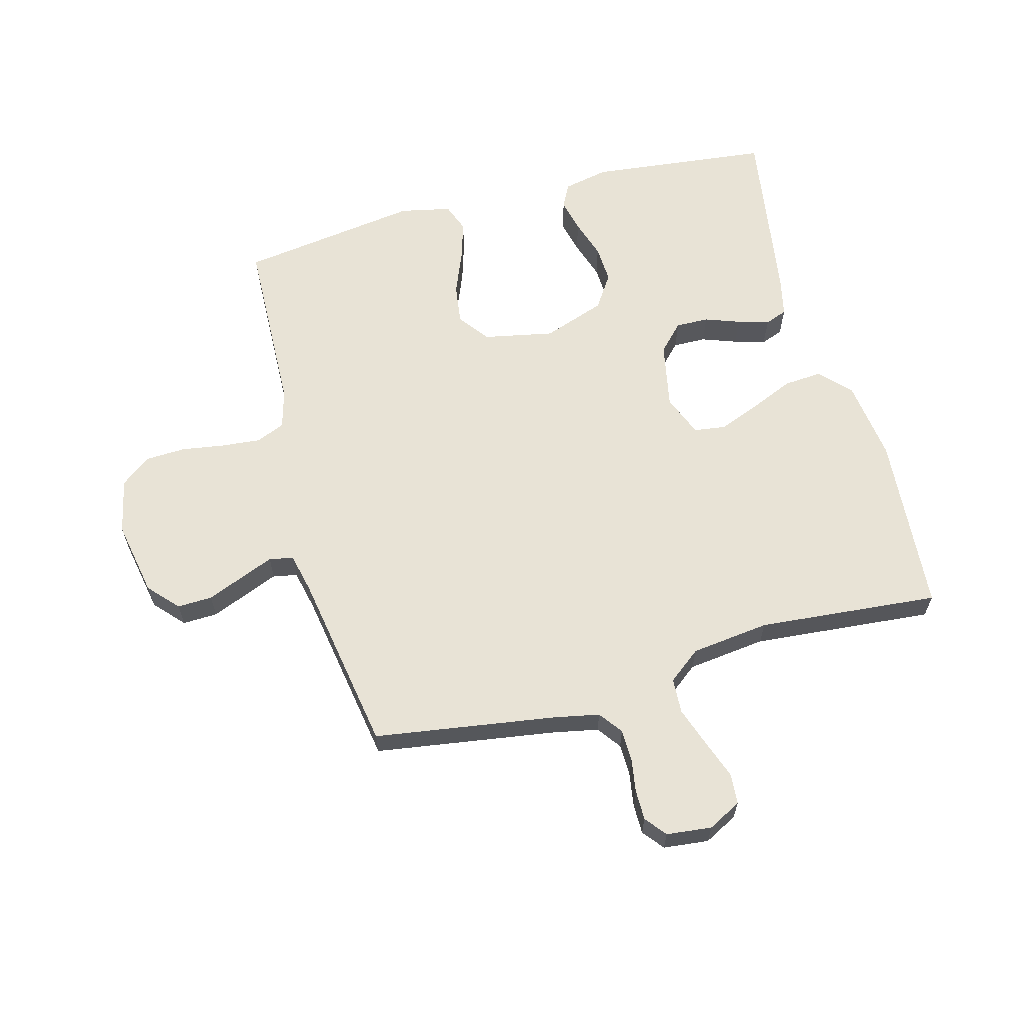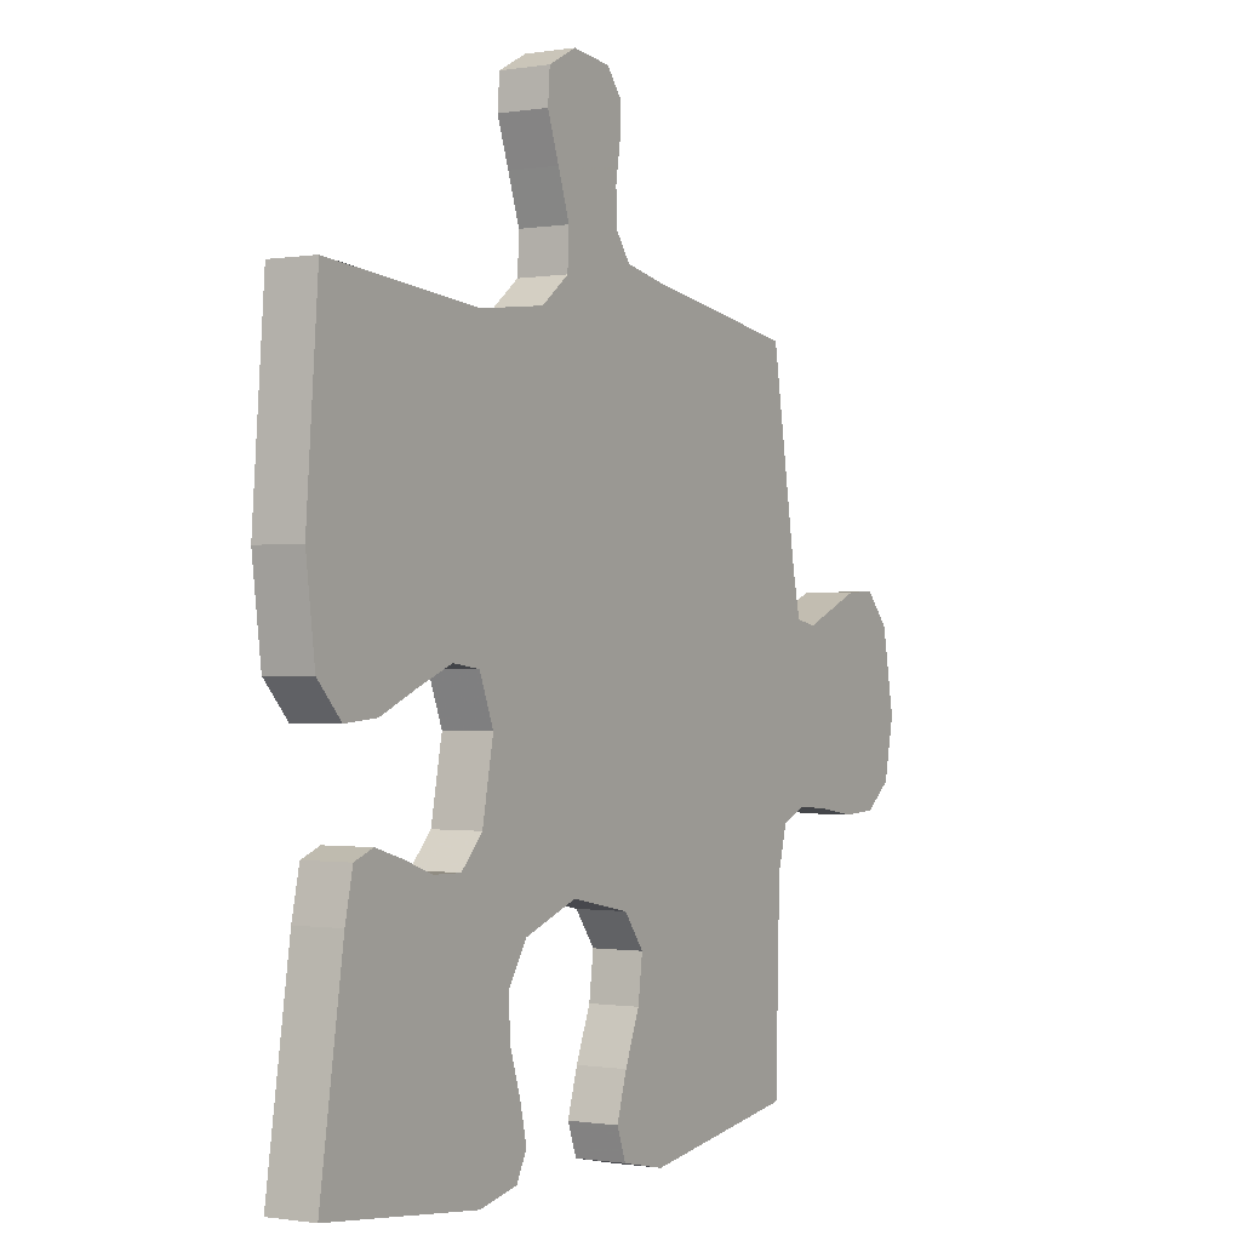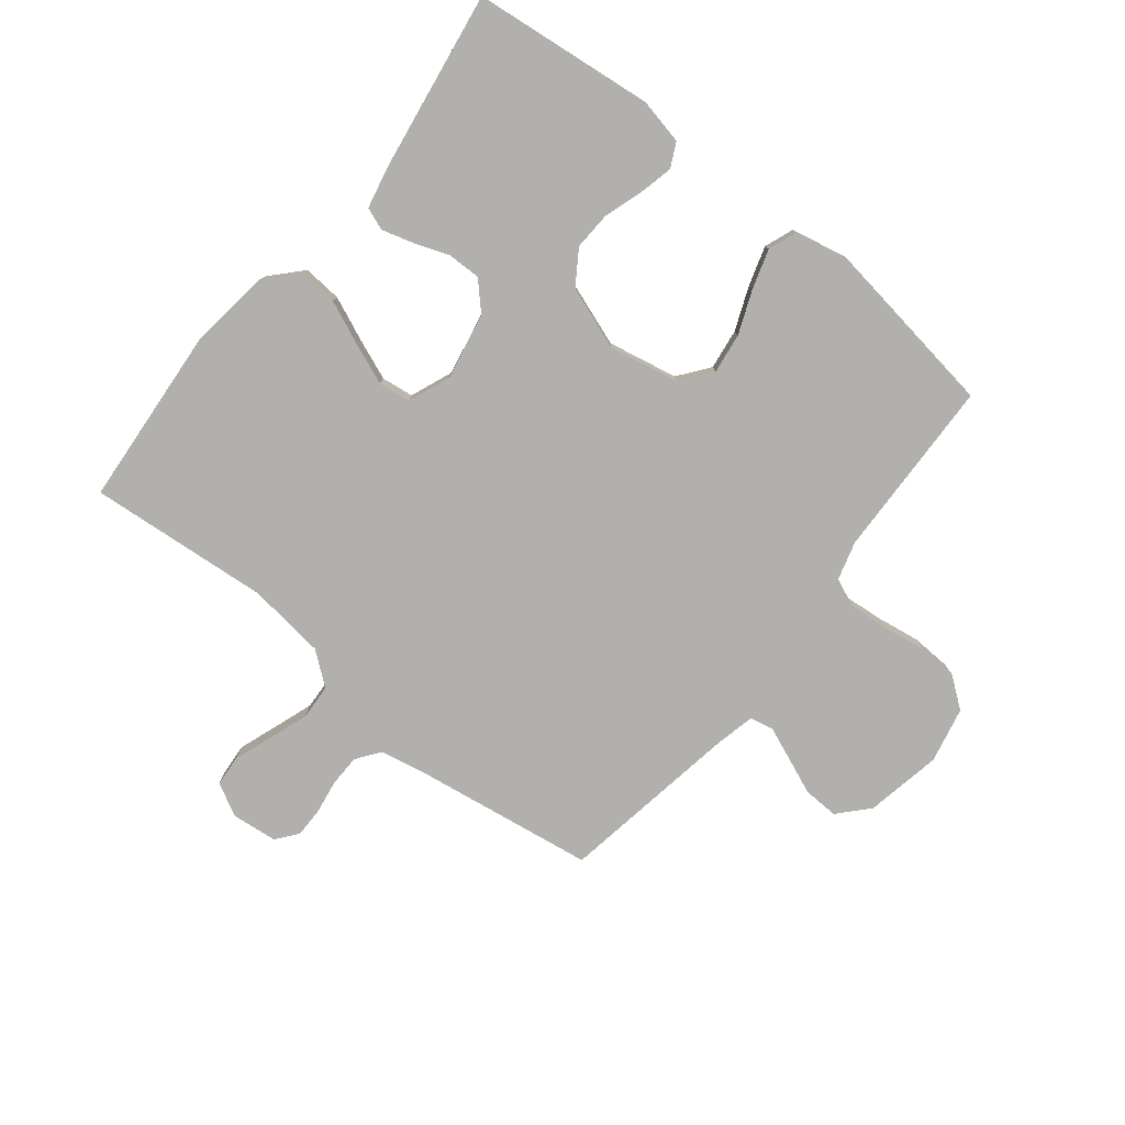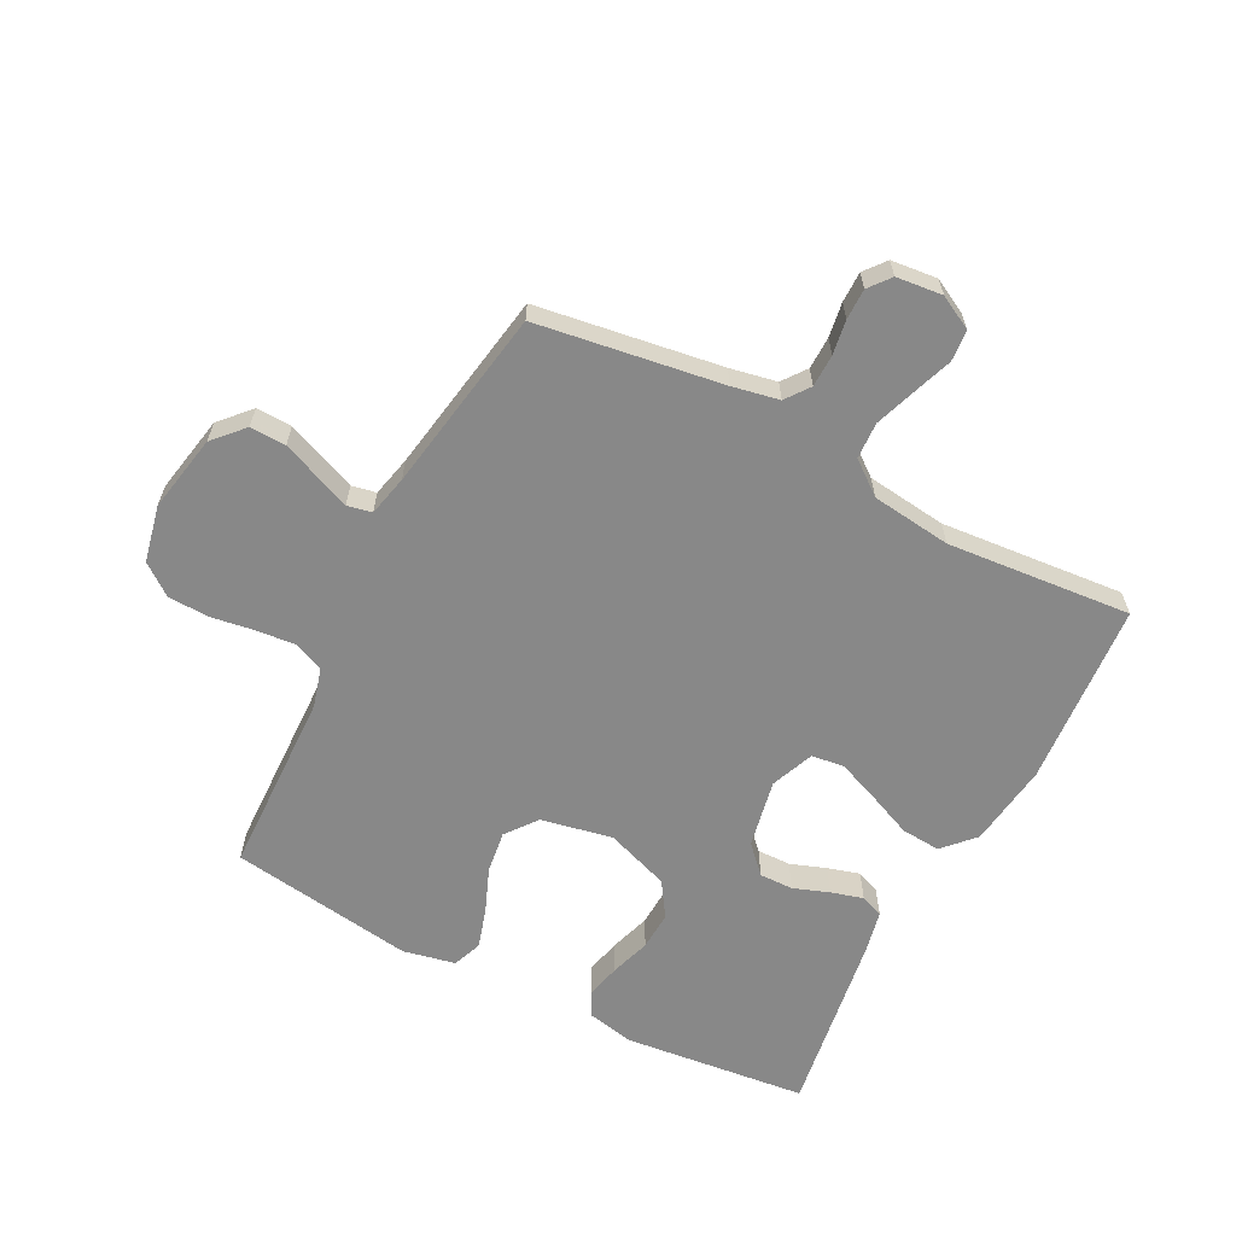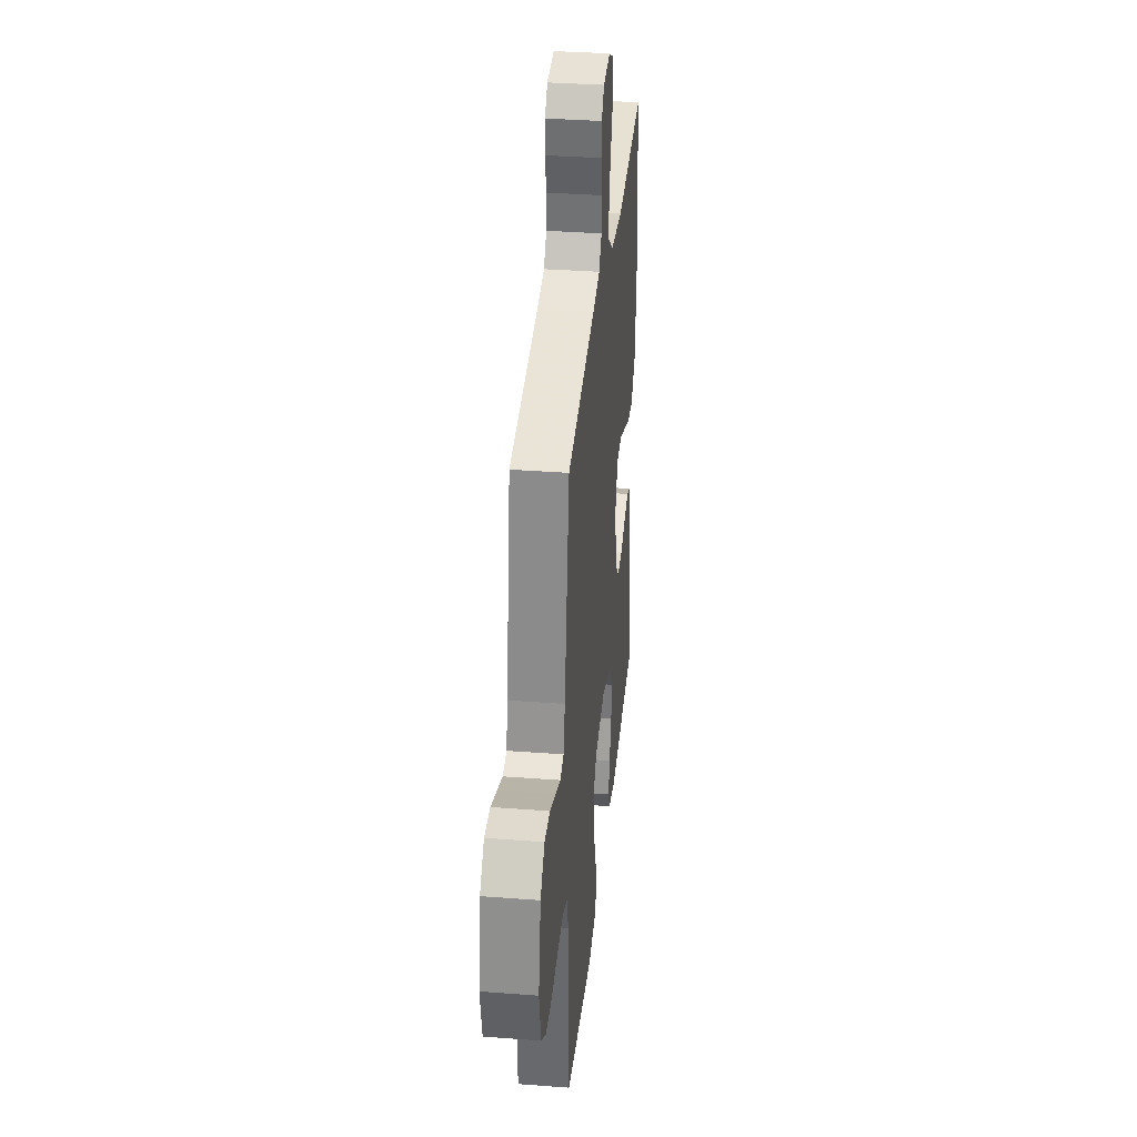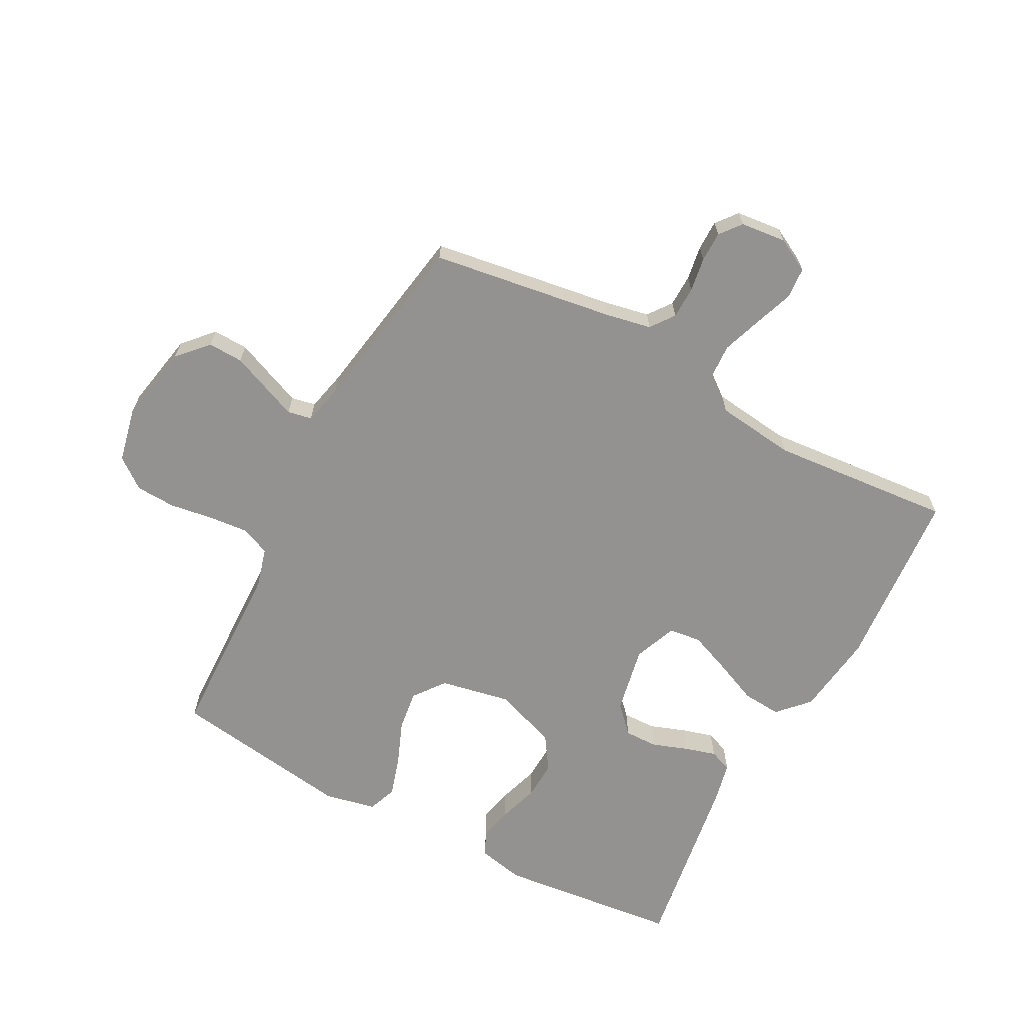
<metadata>
{"format":"obj","ext":"obj","renderer":"f3d","projection":"perspective","resolution":1024,"background":"white","views":[{"elev":62.5,"azim":-15.0,"up":"+Y"},{"elev":-0.7,"azim":121.1,"up":"+Z"},{"elev":-78.8,"azim":141.4,"up":"+Y"},{"elev":-62.7,"azim":-27.4,"up":"+Y"},{"elev":34.8,"azim":-84.2,"up":"+Z"},{"elev":-66.4,"azim":-28.1,"up":"+Y"}]}
</metadata>
<code>
v -0.5 0.07 0.5
v -0.2 0.07 0.545
v -0.124 0.07 0.56
v -0.095 0.07 0.599
v -0.094 0.07 0.652
v -0.103 0.07 0.708
v -0.103 0.07 0.758
v -0.075 0.07 0.793
v 0 0.07 0.801
v 0.055 0.07 0.772
v 0.059 0.07 0.721
v 0.036 0.07 0.657
v 0.013 0.07 0.591
v 0.016 0.07 0.532
v 0.07 0.07 0.49
v 0.2 0.07 0.474
v 0.5 0.07 0.5
v 0.523 0.07 0.2
v 0.505 0.07 0.064
v 0.458 0.07 0.014
v 0.394 0.07 0.019
v 0.322 0.07 0.05
v 0.254 0.07 0.077
v 0.201 0.07 0.07
v 0.173 0.07 0
v 0.195 0.07 -0.111
v 0.237 0.07 -0.155
v 0.292 0.07 -0.154
v 0.35 0.07 -0.133
v 0.402 0.07 -0.118
v 0.439 0.07 -0.132
v 0.454 0.07 -0.2
v 0.5 0.07 -0.5
v 0.2 0.07 -0.533
v 0.124 0.07 -0.517
v 0.104 0.07 -0.477
v 0.117 0.07 -0.421
v 0.138 0.07 -0.356
v 0.141 0.07 -0.293
v 0.104 0.07 -0.237
v 0 0.07 -0.2
v -0.116 0.07 -0.223
v -0.155 0.07 -0.274
v -0.146 0.07 -0.341
v -0.117 0.07 -0.413
v -0.097 0.07 -0.478
v -0.115 0.07 -0.526
v -0.2 0.07 -0.544
v -0.5 0.07 -0.5
v -0.509 0.07 -0.2
v -0.527 0.07 -0.136
v -0.575 0.07 -0.116
v -0.64 0.07 -0.122
v -0.711 0.07 -0.133
v -0.777 0.07 -0.13
v -0.827 0.07 -0.092
v -0.847 0.07 0
v -0.823 0.07 0.126
v -0.778 0.07 0.175
v -0.72 0.07 0.173
v -0.659 0.07 0.148
v -0.605 0.07 0.126
v -0.565 0.07 0.134
v -0.55 0.07 0.2
v -0.5 0 0.5
v -0.2 0 0.545
v -0.124 0 0.56
v -0.095 0 0.599
v -0.094 0 0.652
v -0.103 0 0.708
v -0.103 0 0.758
v -0.075 0 0.793
v 0 0 0.801
v 0.055 0 0.772
v 0.059 0 0.721
v 0.036 0 0.657
v 0.013 0 0.591
v 0.016 0 0.532
v 0.07 0 0.49
v 0.2 0 0.474
v 0.5 0 0.5
v 0.523 0 0.2
v 0.505 0 0.064
v 0.458 0 0.014
v 0.394 0 0.019
v 0.322 0 0.05
v 0.254 0 0.077
v 0.201 0 0.07
v 0.173 0 0
v 0.195 0 -0.111
v 0.237 0 -0.155
v 0.292 0 -0.154
v 0.35 0 -0.133
v 0.402 0 -0.118
v 0.439 0 -0.132
v 0.454 0 -0.2
v 0.5 0 -0.5
v 0.2 0 -0.533
v 0.124 0 -0.517
v 0.104 0 -0.477
v 0.117 0 -0.421
v 0.138 0 -0.356
v 0.141 0 -0.293
v 0.104 0 -0.237
v 0 0 -0.2
v -0.116 0 -0.223
v -0.155 0 -0.274
v -0.146 0 -0.341
v -0.117 0 -0.413
v -0.097 0 -0.478
v -0.115 0 -0.526
v -0.2 0 -0.544
v -0.5 0 -0.5
v -0.509 0 -0.2
v -0.527 0 -0.136
v -0.575 0 -0.116
v -0.64 0 -0.122
v -0.711 0 -0.133
v -0.777 0 -0.13
v -0.827 0 -0.092
v -0.847 0 0
v -0.823 0 0.126
v -0.778 0 0.175
v -0.72 0 0.173
v -0.659 0 0.148
v -0.605 0 0.126
v -0.565 0 0.134
v -0.55 0 0.2
f 59 60 61
f 58 59 61
f 57 58 61
f 56 57 61
f 55 56 61
f 54 55 61
f 53 54 61
f 52 53 61 62
f 51 52 62 63
f 48 49 50
f 47 48 50
f 46 47 50
f 45 46 50
f 44 45 50
f 51 63 64
f 50 51 64
f 44 50 64
f 43 44 64
f 36 37 38
f 35 36 38
f 34 35 38
f 33 34 38
f 32 33 38
f 31 32 38
f 30 31 38
f 29 30 38
f 28 29 38
f 27 28 38 39
f 26 27 39 40
f 20 21 22
f 19 20 22
f 18 19 22
f 17 18 22
f 16 17 22
f 15 16 22 23
f 14 15 23 24
f 10 11 12
f 9 10 12
f 8 9 12
f 7 8 12
f 6 7 12
f 5 6 12
f 4 5 12 13
f 3 4 13 14
f 64 1 2
f 43 64 2
f 42 43 2
f 25 26 40 41
f 25 41 42
f 24 25 42
f 14 24 42
f 3 14 42
f 2 3 42
f 125 124 123
f 125 123 122
f 125 122 121
f 125 121 120
f 125 120 119
f 125 119 118
f 125 118 117
f 126 125 117 116
f 127 126 116 115
f 114 113 112
f 114 112 111
f 114 111 110
f 114 110 109
f 114 109 108
f 128 127 115
f 128 115 114
f 128 114 108
f 128 108 107
f 102 101 100
f 102 100 99
f 102 99 98
f 102 98 97
f 102 97 96
f 102 96 95
f 102 95 94
f 102 94 93
f 102 93 92
f 103 102 92 91
f 104 103 91 90
f 86 85 84
f 86 84 83
f 86 83 82
f 86 82 81
f 86 81 80
f 87 86 80 79
f 88 87 79 78
f 76 75 74
f 76 74 73
f 76 73 72
f 76 72 71
f 76 71 70
f 76 70 69
f 77 76 69 68
f 78 77 68 67
f 66 65 128
f 66 128 107
f 66 107 106
f 105 104 90 89
f 106 105 89
f 106 89 88
f 106 88 78
f 106 78 67
f 106 67 66
f 1 65 66 2
f 2 66 67 3
f 3 67 68 4
f 4 68 69 5
f 5 69 70 6
f 6 70 71 7
f 7 71 72 8
f 8 72 73 9
f 9 73 74 10
f 10 74 75 11
f 11 75 76 12
f 12 76 77 13
f 13 77 78 14
f 14 78 79 15
f 15 79 80 16
f 16 80 81 17
f 17 81 82 18
f 18 82 83 19
f 19 83 84 20
f 20 84 85 21
f 21 85 86 22
f 22 86 87 23
f 23 87 88 24
f 24 88 89 25
f 25 89 90 26
f 26 90 91 27
f 27 91 92 28
f 28 92 93 29
f 29 93 94 30
f 30 94 95 31
f 31 95 96 32
f 32 96 97 33
f 33 97 98 34
f 34 98 99 35
f 35 99 100 36
f 36 100 101 37
f 37 101 102 38
f 38 102 103 39
f 39 103 104 40
f 40 104 105 41
f 41 105 106 42
f 42 106 107 43
f 43 107 108 44
f 44 108 109 45
f 45 109 110 46
f 46 110 111 47
f 47 111 112 48
f 48 112 113 49
f 49 113 114 50
f 50 114 115 51
f 51 115 116 52
f 52 116 117 53
f 53 117 118 54
f 54 118 119 55
f 55 119 120 56
f 56 120 121 57
f 57 121 122 58
f 58 122 123 59
f 59 123 124 60
f 60 124 125 61
f 61 125 126 62
f 62 126 127 63
f 63 127 128 64
f 64 128 65 1

</code>
